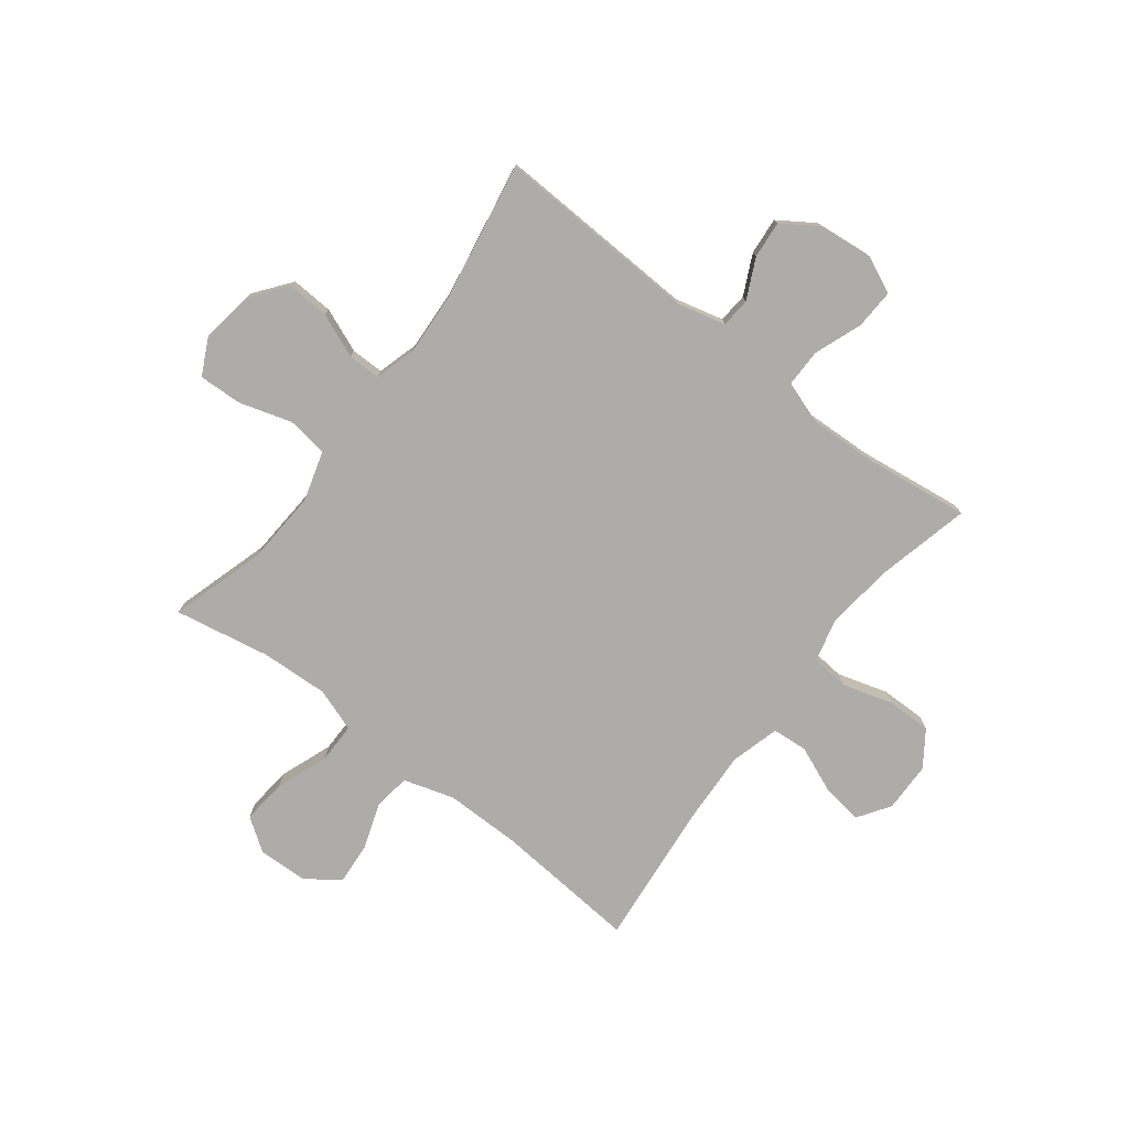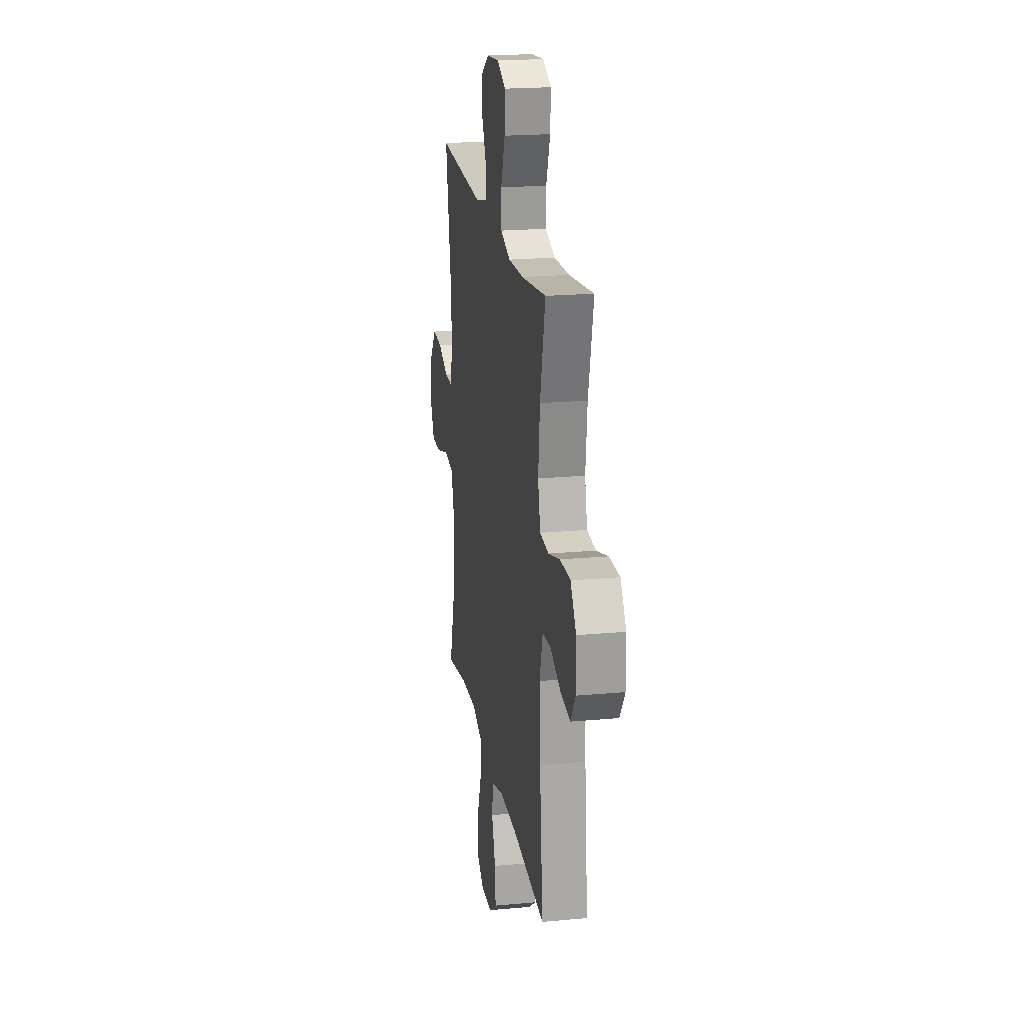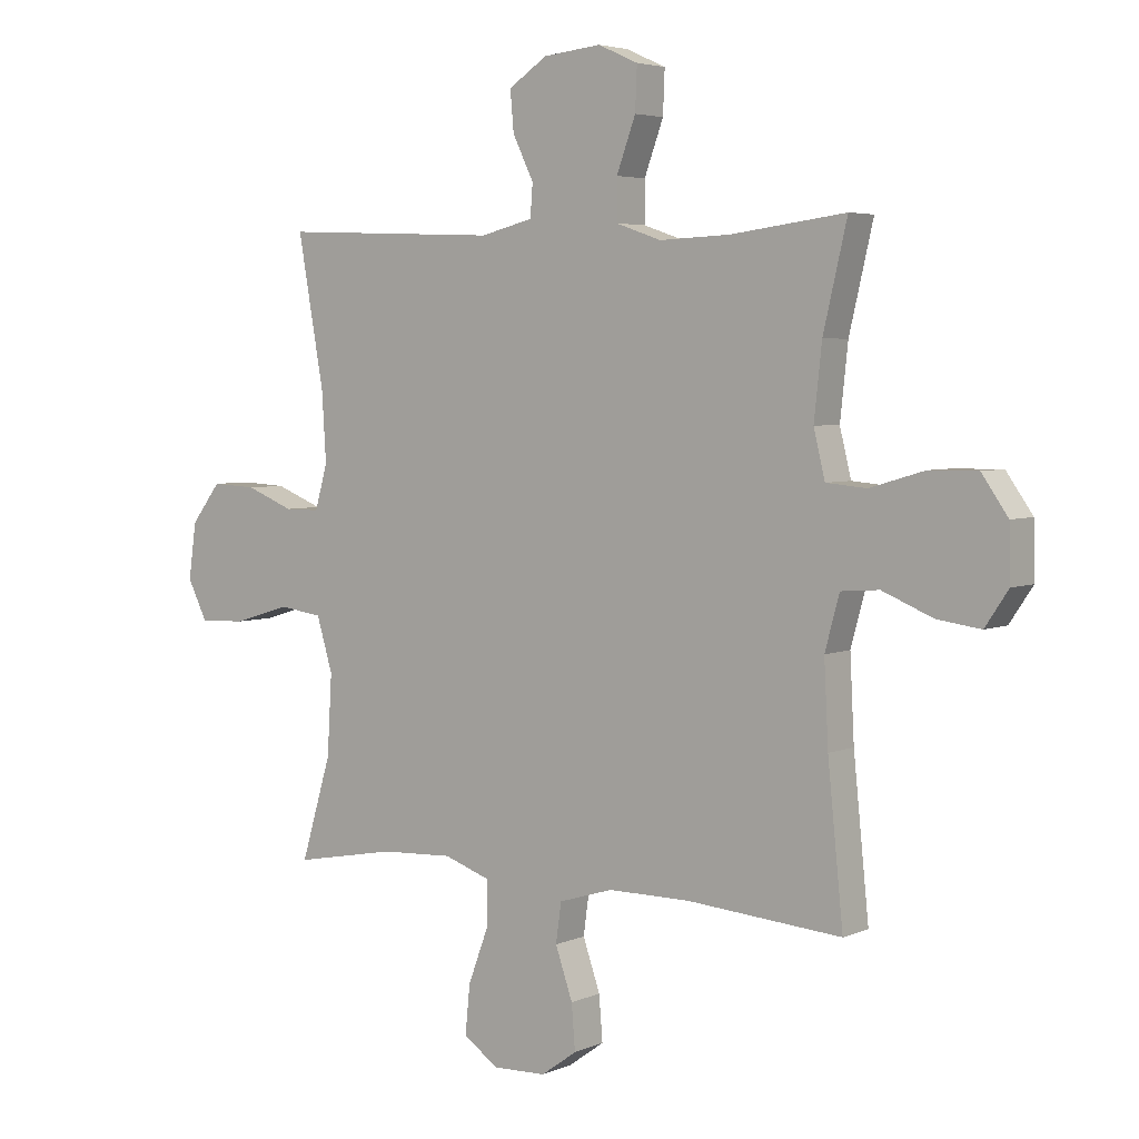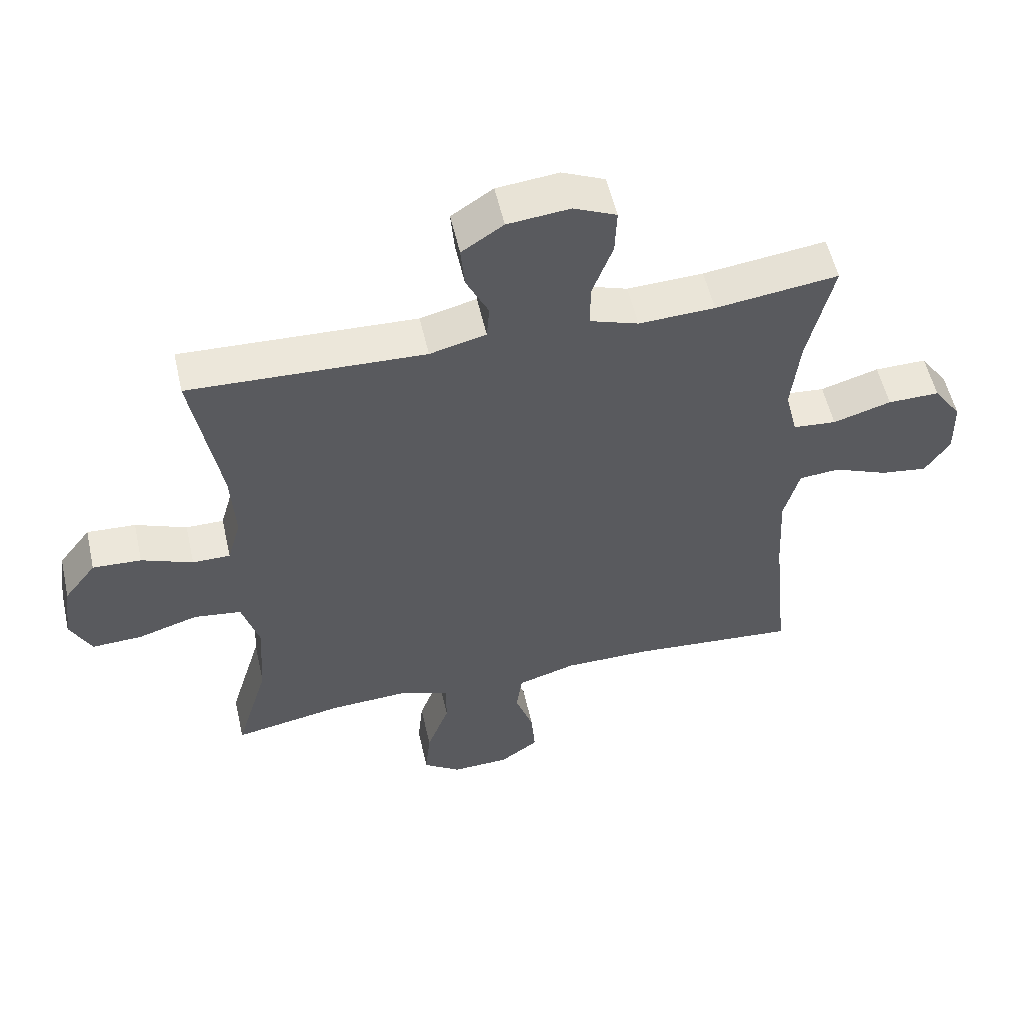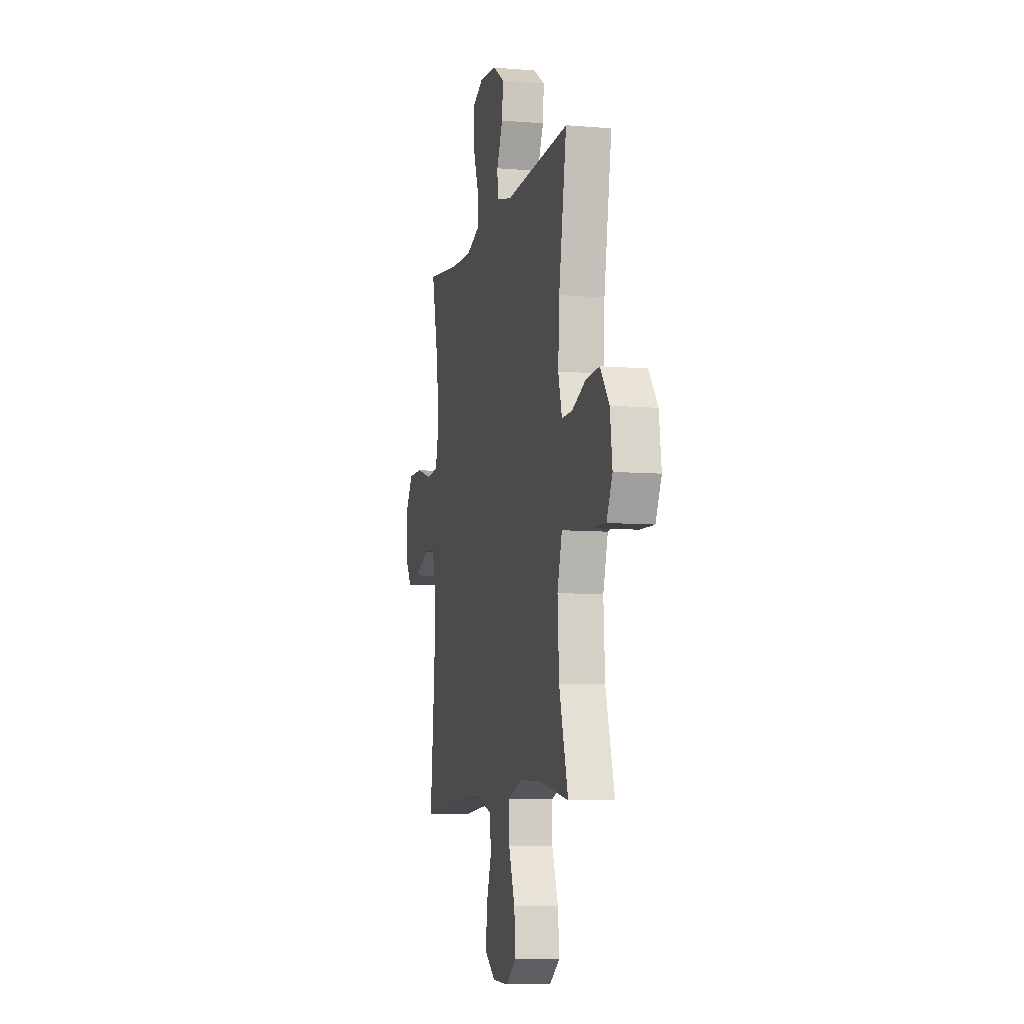
<metadata>
{"format":"obj","ext":"obj","renderer":"f3d","projection":"perspective","resolution":1024,"background":"white","views":[{"elev":-76.8,"azim":-37.6,"up":"+Y"},{"elev":20.8,"azim":80.6,"up":"+Z"},{"elev":4.4,"azim":36.5,"up":"+Z"},{"elev":54.9,"azim":-12.7,"up":"+Z"},{"elev":-8.0,"azim":-103.2,"up":"+Z"}]}
</metadata>
<code>
v -0.5 0.07 -0.5
v -0.449 0.07 -0.329
v -0.441 0.07 -0.195
v -0.468 0.07 -0.105
v -0.542 0.07 -0.095
v -0.637 0.07 -0.124
v -0.715 0.07 -0.127
v -0.748 0.07 -0.061
v -0.735 0.07 0.033
v -0.685 0.07 0.098
v -0.609 0.07 0.094
v -0.529 0.07 0.062
v -0.47 0.07 0.062
v -0.449 0.07 0.136
v -0.456 0.07 0.251
v -0.5 0.07 0.5
v -0.132 0.07 0.485
v -0.044 0.07 0.507
v -0.04 0.07 0.561
v -0.075 0.07 0.633
v -0.081 0.07 0.7
v -0.016 0.07 0.743
v 0.081 0.07 0.753
v 0.148 0.07 0.723
v 0.145 0.07 0.651
v 0.113 0.07 0.564
v 0.113 0.07 0.496
v 0.189 0.07 0.47
v 0.308 0.07 0.475
v 0.5 0.07 0.5
v 0.46 0.07 0.329
v 0.447 0.07 0.209
v 0.466 0.07 0.131
v 0.534 0.07 0.125
v 0.625 0.07 0.152
v 0.706 0.07 0.153
v 0.75 0.07 0.09
v 0.752 0.07 0
v 0.713 0.07 -0.058
v 0.64 0.07 -0.048
v 0.555 0.07 -0.013
v 0.491 0.07 -0.018
v 0.467 0.07 -0.107
v 0.474 0.07 -0.244
v 0.5 0.07 -0.5
v 0.24 0.07 -0.479
v 0.103 0.07 -0.479
v 0.012 0.07 -0.507
v 0.003 0.07 -0.573
v 0.032 0.07 -0.657
v 0.038 0.07 -0.732
v -0.022 0.07 -0.775
v -0.112 0.07 -0.778
v -0.171 0.07 -0.737
v -0.163 0.07 -0.656
v -0.128 0.07 -0.562
v -0.128 0.07 -0.489
v -0.206 0.07 -0.462
v -0.328 0.07 -0.468
v -0.5 0 -0.5
v -0.449 0 -0.329
v -0.441 0 -0.195
v -0.468 0 -0.105
v -0.542 0 -0.095
v -0.637 0 -0.124
v -0.715 0 -0.127
v -0.748 0 -0.061
v -0.735 0 0.033
v -0.685 0 0.098
v -0.609 0 0.094
v -0.529 0 0.062
v -0.47 0 0.062
v -0.449 0 0.136
v -0.456 0 0.251
v -0.5 0 0.5
v -0.132 0 0.485
v -0.044 0 0.507
v -0.04 0 0.561
v -0.075 0 0.633
v -0.081 0 0.7
v -0.016 0 0.743
v 0.081 0 0.753
v 0.148 0 0.723
v 0.145 0 0.651
v 0.113 0 0.564
v 0.113 0 0.496
v 0.189 0 0.47
v 0.308 0 0.475
v 0.5 0 0.5
v 0.46 0 0.329
v 0.447 0 0.209
v 0.466 0 0.131
v 0.534 0 0.125
v 0.625 0 0.152
v 0.706 0 0.153
v 0.75 0 0.09
v 0.752 0 0
v 0.713 0 -0.058
v 0.64 0 -0.048
v 0.555 0 -0.013
v 0.491 0 -0.018
v 0.467 0 -0.107
v 0.474 0 -0.244
v 0.5 0 -0.5
v 0.24 0 -0.479
v 0.103 0 -0.479
v 0.012 0 -0.507
v 0.003 0 -0.573
v 0.032 0 -0.657
v 0.038 0 -0.732
v -0.022 0 -0.775
v -0.112 0 -0.778
v -0.171 0 -0.737
v -0.163 0 -0.656
v -0.128 0 -0.562
v -0.128 0 -0.489
v -0.206 0 -0.462
v -0.328 0 -0.468
f 54 55 56
f 53 54 56
f 52 53 56
f 51 52 56
f 50 51 56
f 49 50 56
f 48 49 56 57
f 47 48 57 58
f 44 45 46
f 46 47 58
f 44 46 58
f 43 44 58
f 39 40 41
f 38 39 41
f 37 38 41
f 36 37 41
f 35 36 41
f 34 35 41
f 33 34 41 42
f 43 58 59
f 42 43 59
f 33 42 59
f 32 33 59
f 24 25 26
f 23 24 26
f 22 23 26
f 21 22 26
f 20 21 26
f 19 20 26
f 18 19 26 27
f 17 18 27 28
f 15 16 17 28
f 10 11 12
f 9 10 12
f 8 9 12
f 7 8 12
f 6 7 12
f 5 6 12
f 4 5 12 13
f 3 4 13 14
f 59 1 2
f 32 59 2
f 31 32 2
f 31 2 3
f 30 31 3
f 29 30 3
f 14 15 28 29
f 3 14 29
f 115 114 113
f 115 113 112
f 115 112 111
f 115 111 110
f 115 110 109
f 115 109 108
f 116 115 108 107
f 117 116 107 106
f 105 104 103
f 117 106 105
f 117 105 103
f 117 103 102
f 100 99 98
f 100 98 97
f 100 97 96
f 100 96 95
f 100 95 94
f 100 94 93
f 101 100 93 92
f 118 117 102
f 118 102 101
f 118 101 92
f 118 92 91
f 85 84 83
f 85 83 82
f 85 82 81
f 85 81 80
f 85 80 79
f 85 79 78
f 86 85 78 77
f 87 86 77 76
f 87 76 75 74
f 71 70 69
f 71 69 68
f 71 68 67
f 71 67 66
f 71 66 65
f 71 65 64
f 72 71 64 63
f 73 72 63 62
f 61 60 118
f 61 118 91
f 61 91 90
f 62 61 90
f 62 90 89
f 62 89 88
f 88 87 74 73
f 88 73 62
f 1 60 61 2
f 2 61 62 3
f 3 62 63 4
f 4 63 64 5
f 5 64 65 6
f 6 65 66 7
f 7 66 67 8
f 8 67 68 9
f 9 68 69 10
f 10 69 70 11
f 11 70 71 12
f 12 71 72 13
f 13 72 73 14
f 14 73 74 15
f 15 74 75 16
f 16 75 76 17
f 17 76 77 18
f 18 77 78 19
f 19 78 79 20
f 20 79 80 21
f 21 80 81 22
f 22 81 82 23
f 23 82 83 24
f 24 83 84 25
f 25 84 85 26
f 26 85 86 27
f 27 86 87 28
f 28 87 88 29
f 29 88 89 30
f 30 89 90 31
f 31 90 91 32
f 32 91 92 33
f 33 92 93 34
f 34 93 94 35
f 35 94 95 36
f 36 95 96 37
f 37 96 97 38
f 38 97 98 39
f 39 98 99 40
f 40 99 100 41
f 41 100 101 42
f 42 101 102 43
f 43 102 103 44
f 44 103 104 45
f 45 104 105 46
f 46 105 106 47
f 47 106 107 48
f 48 107 108 49
f 49 108 109 50
f 50 109 110 51
f 51 110 111 52
f 52 111 112 53
f 53 112 113 54
f 54 113 114 55
f 55 114 115 56
f 56 115 116 57
f 57 116 117 58
f 58 117 118 59
f 59 118 60 1

</code>
